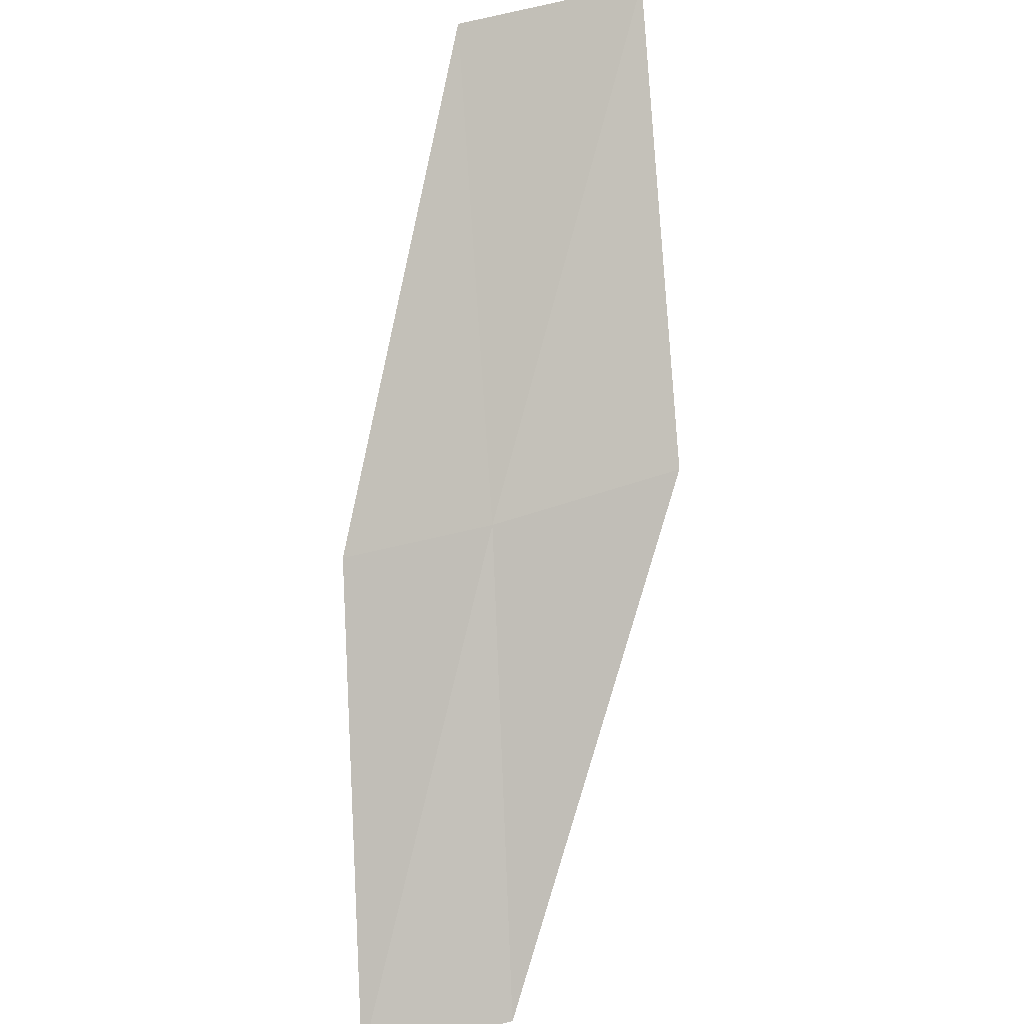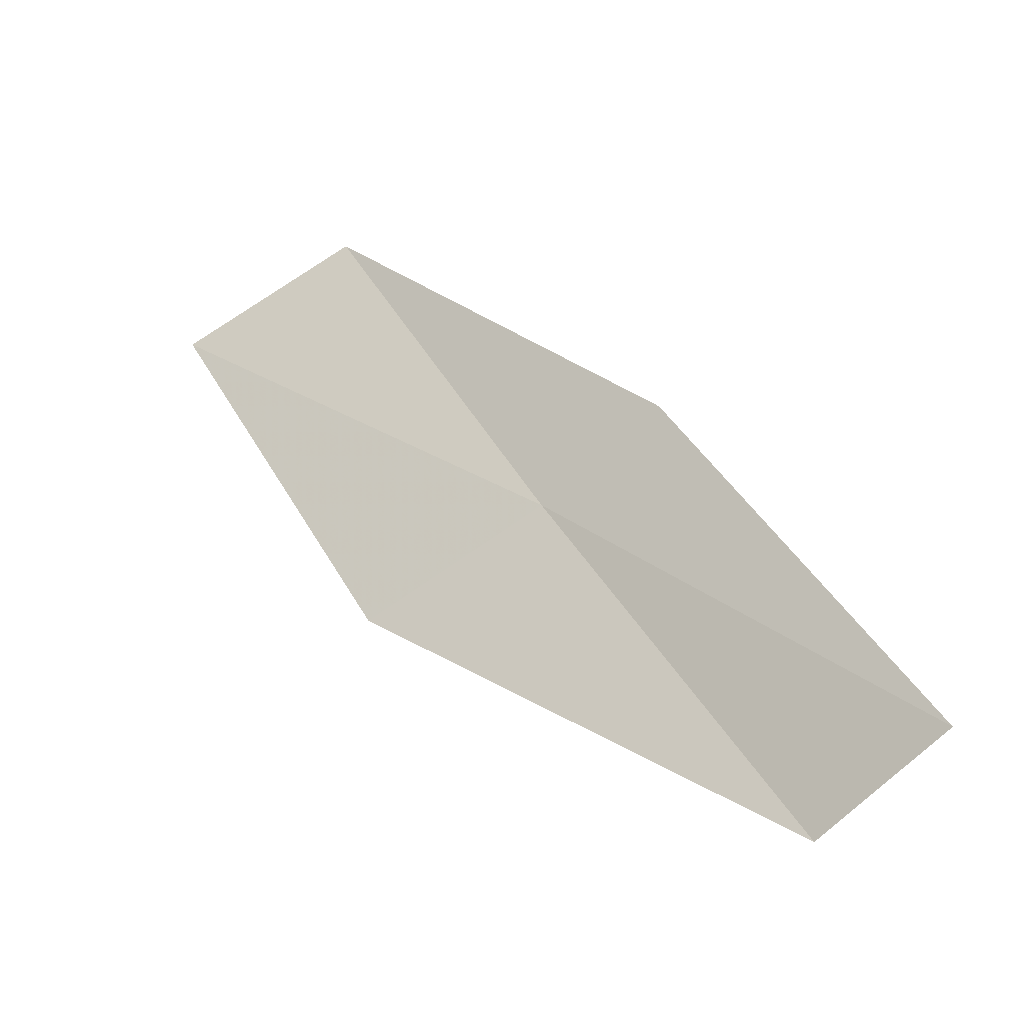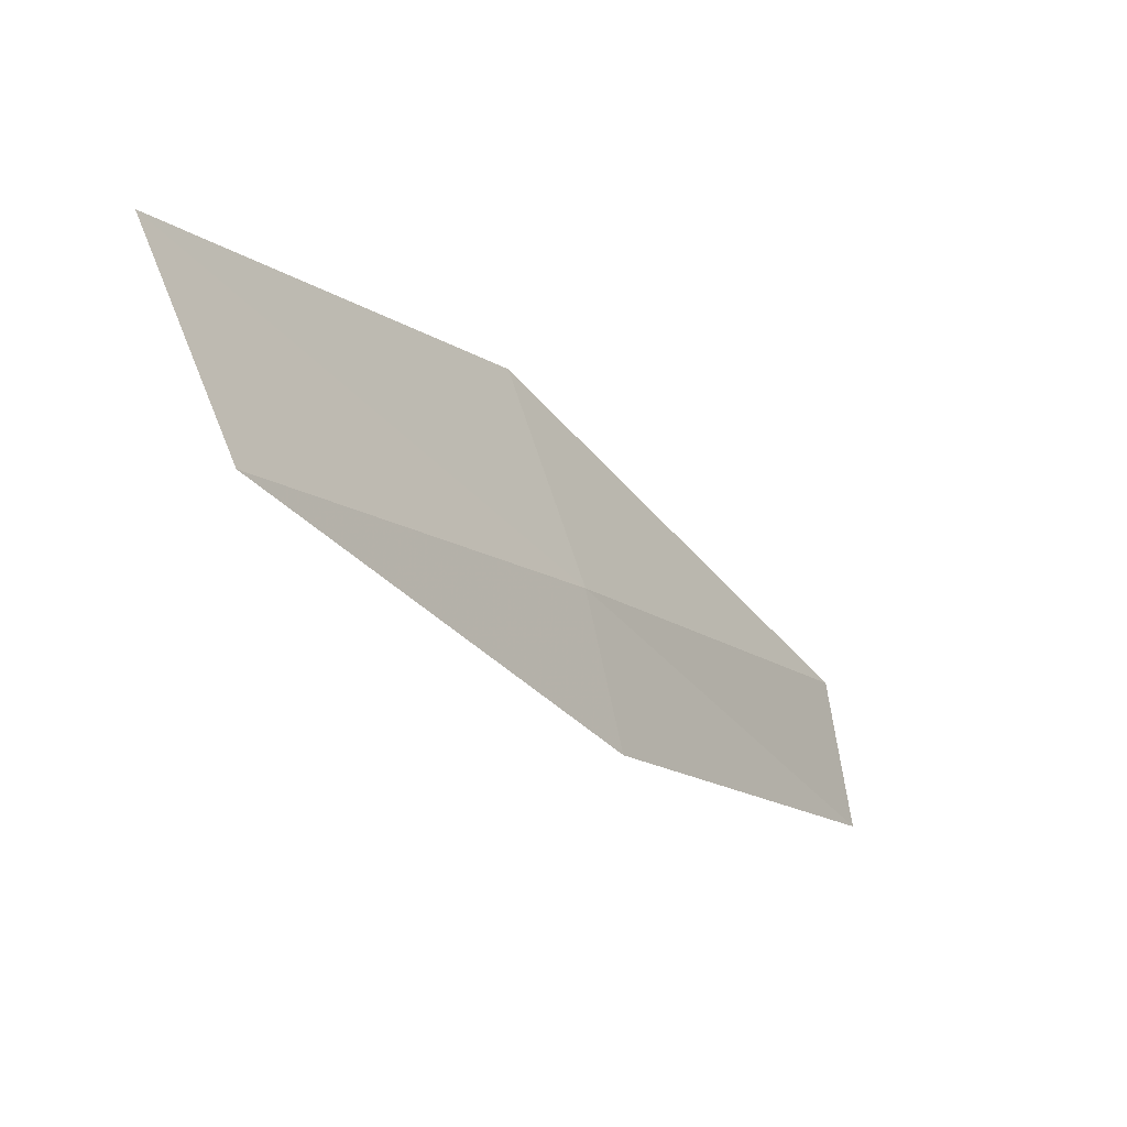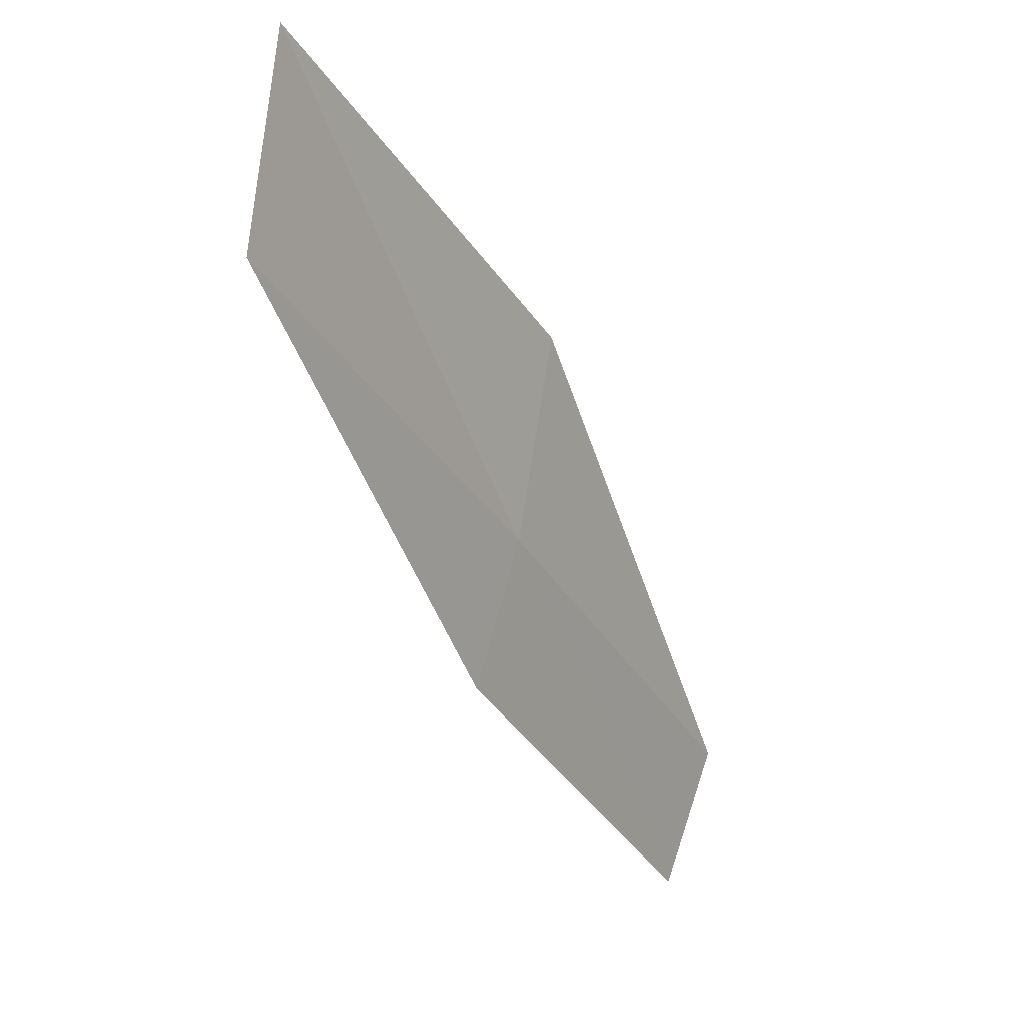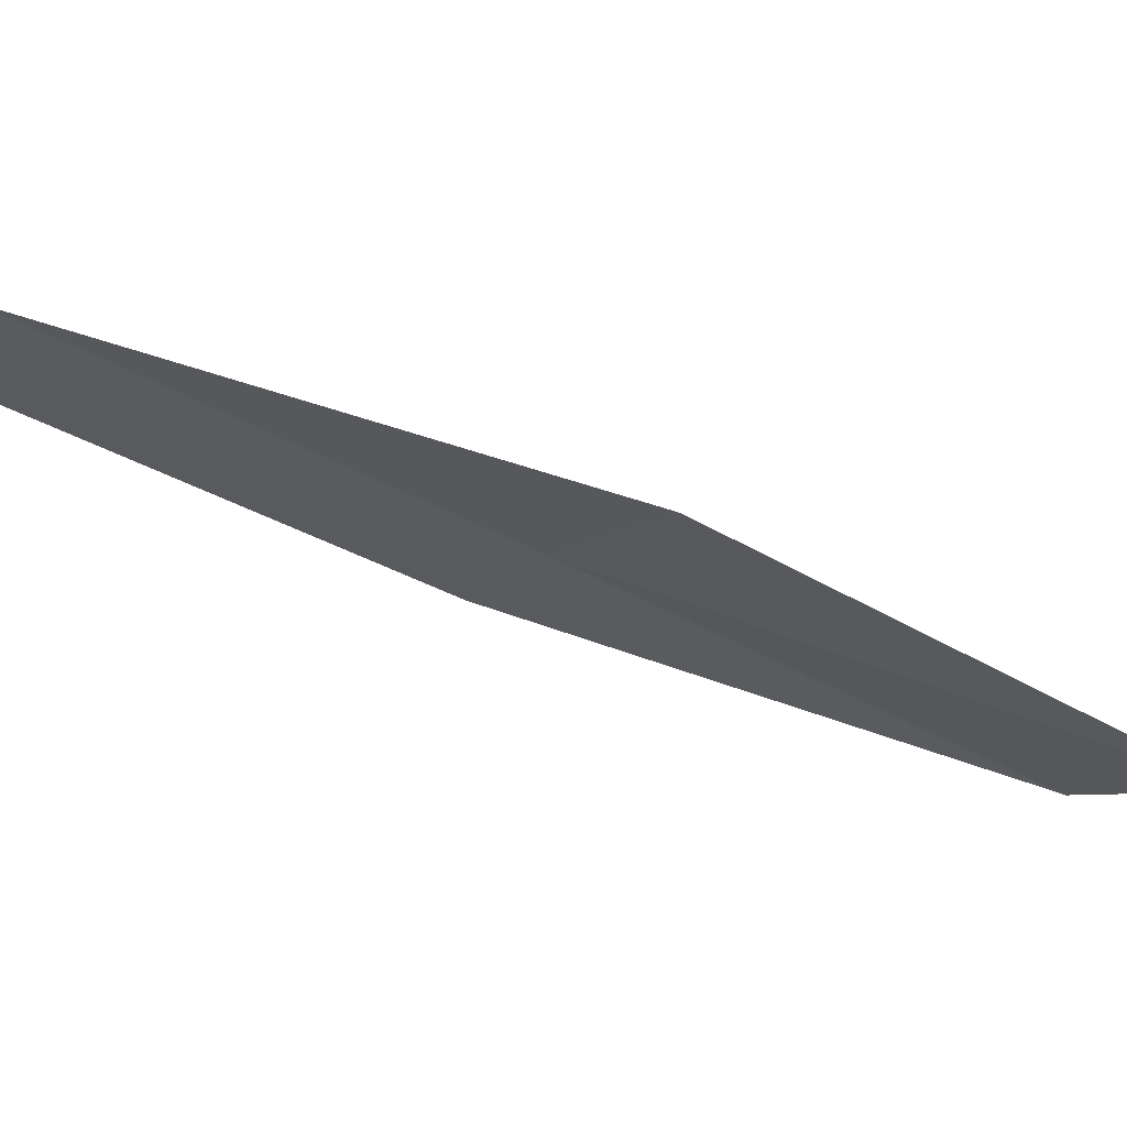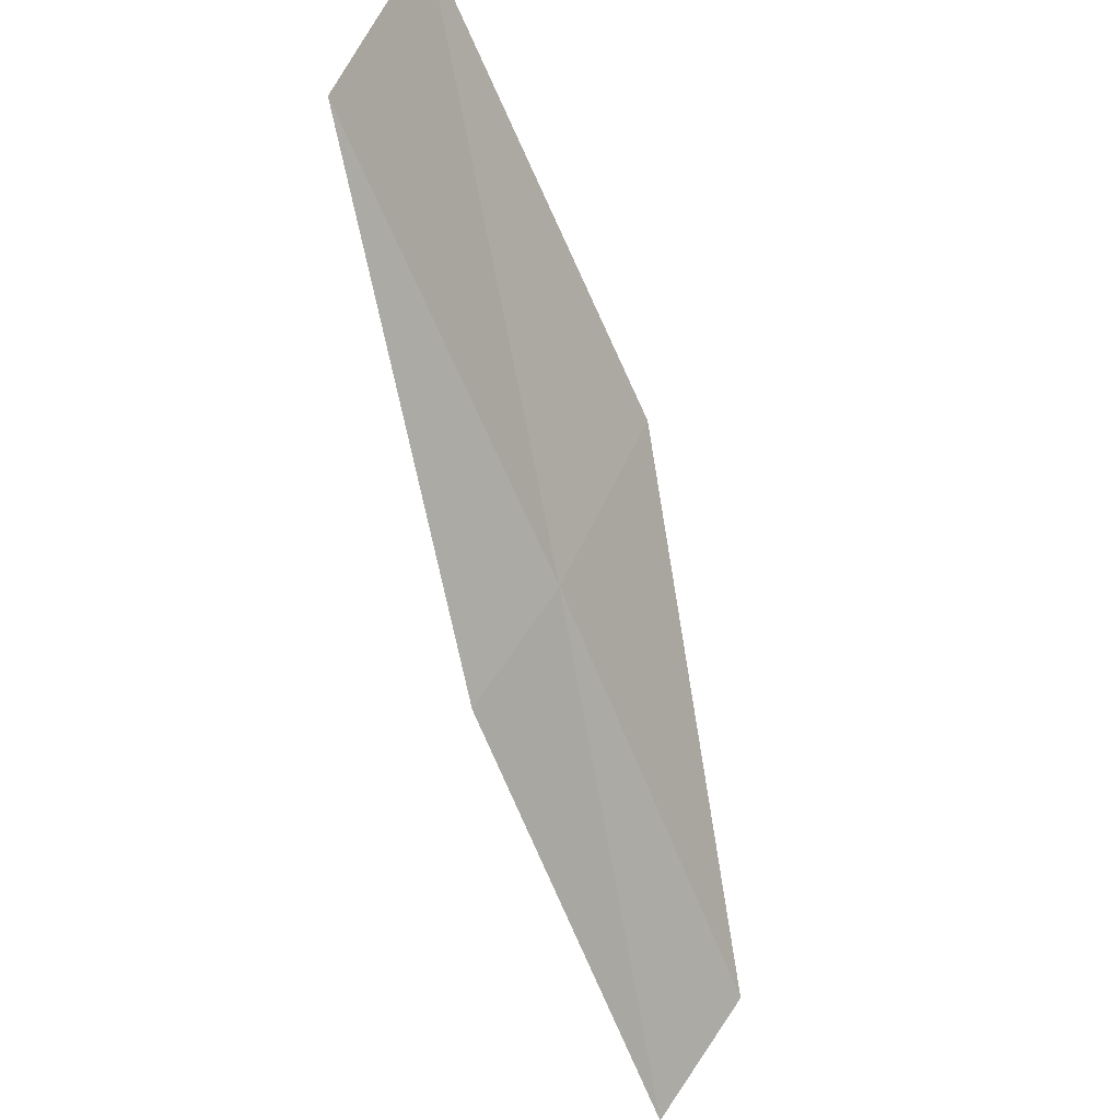
<metadata>
{"format":"obj","ext":"obj","renderer":"f3d","projection":"perspective","resolution":1024,"background":"white","views":[{"elev":33.3,"azim":137.4,"up":"+Z"},{"elev":-66.6,"azim":21.8,"up":"+Z"},{"elev":78.5,"azim":56.7,"up":"+Z"},{"elev":74.1,"azim":84.5,"up":"+Z"},{"elev":7.1,"azim":-118.7,"up":"+Y"},{"elev":51.5,"azim":98.5,"up":"+Z"}]}
</metadata>
<code>
v -19.12 14.26 8
v -17.67 14.94 6
v -18.42 14 8
v -18.34 15.24 6
v -20.12 14.52 8
v -19.84 13.24 10
v -20.86 13.45 10
f 1 3 2
f 1 2 4
f 1 4 5
f 1 6 3
f 1 7 6
f 1 5 7

</code>
